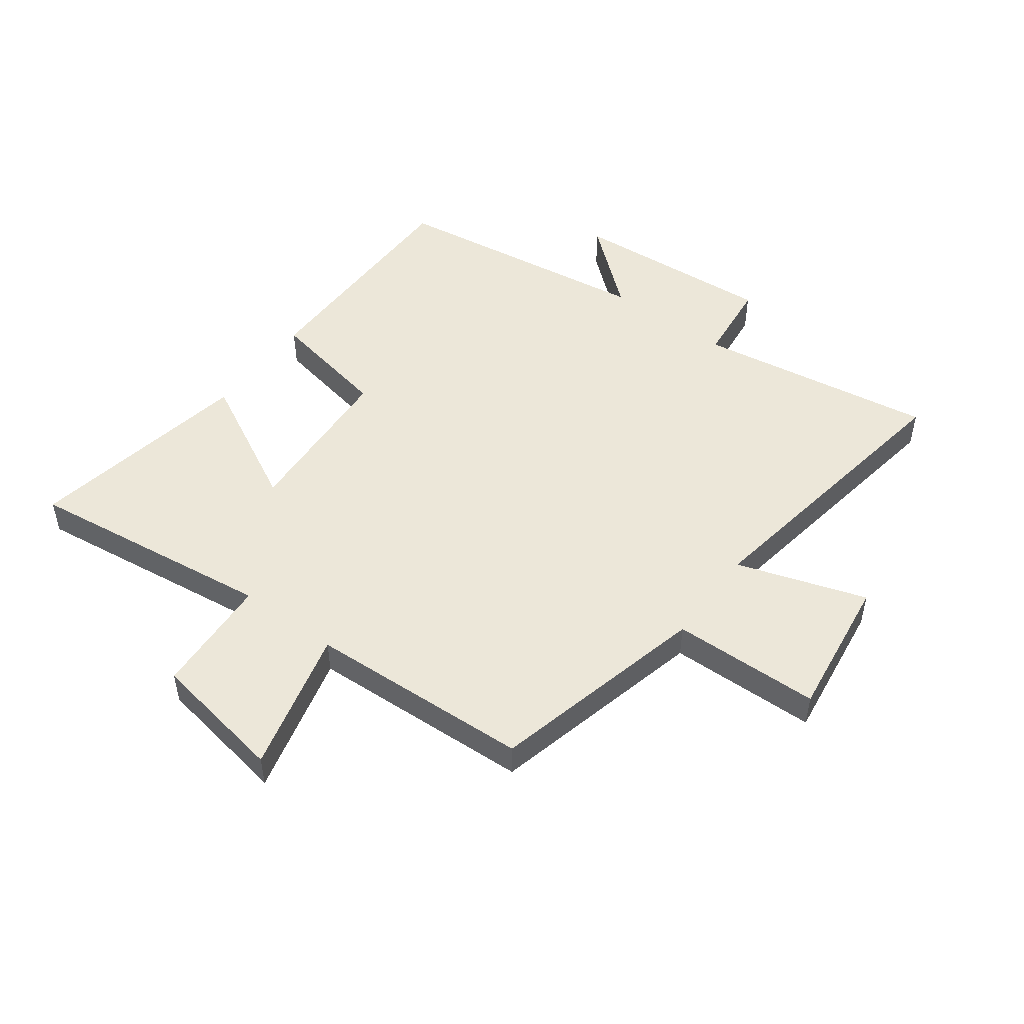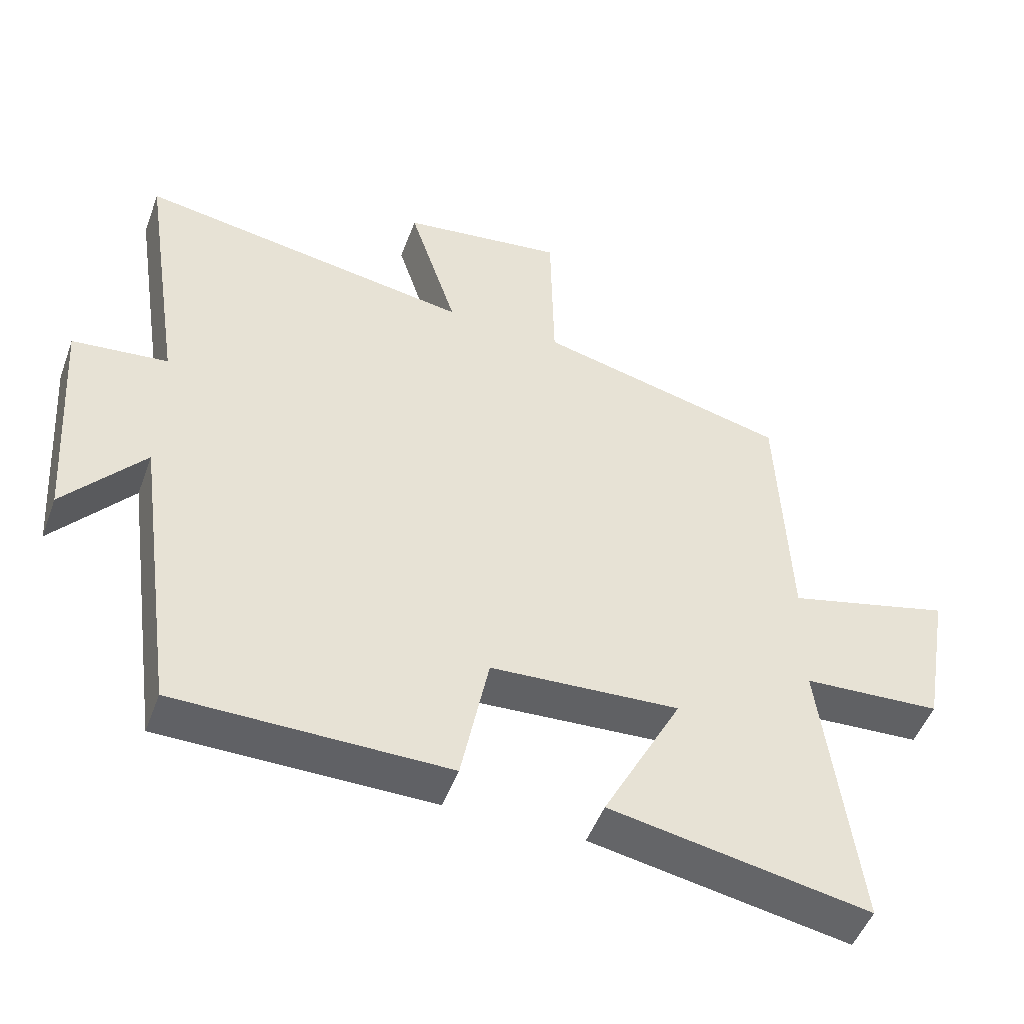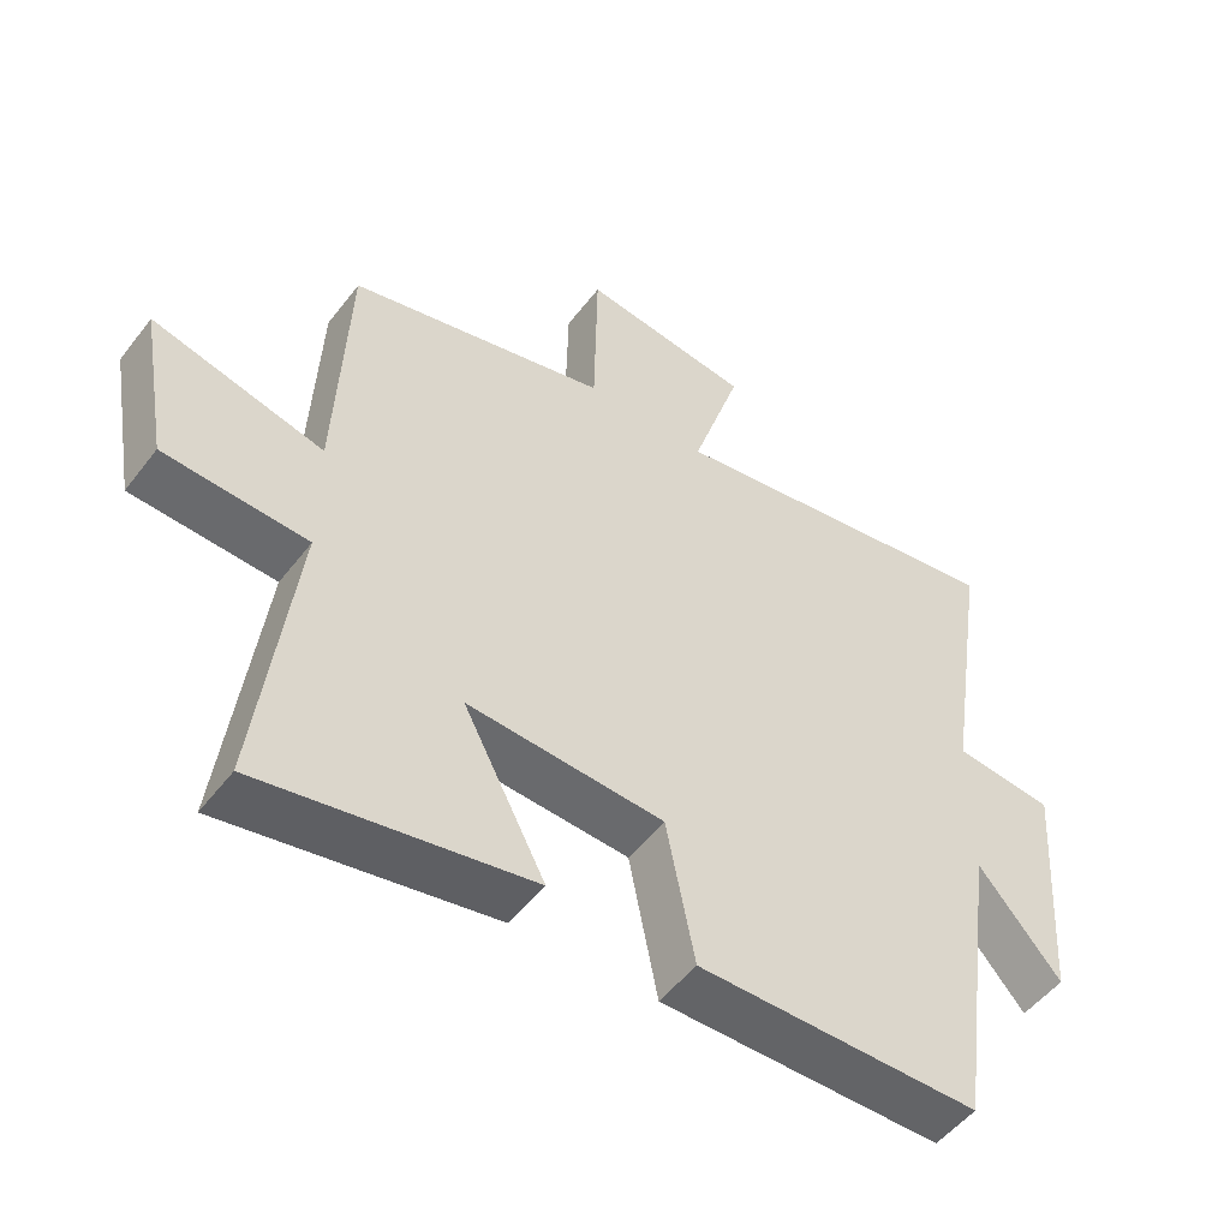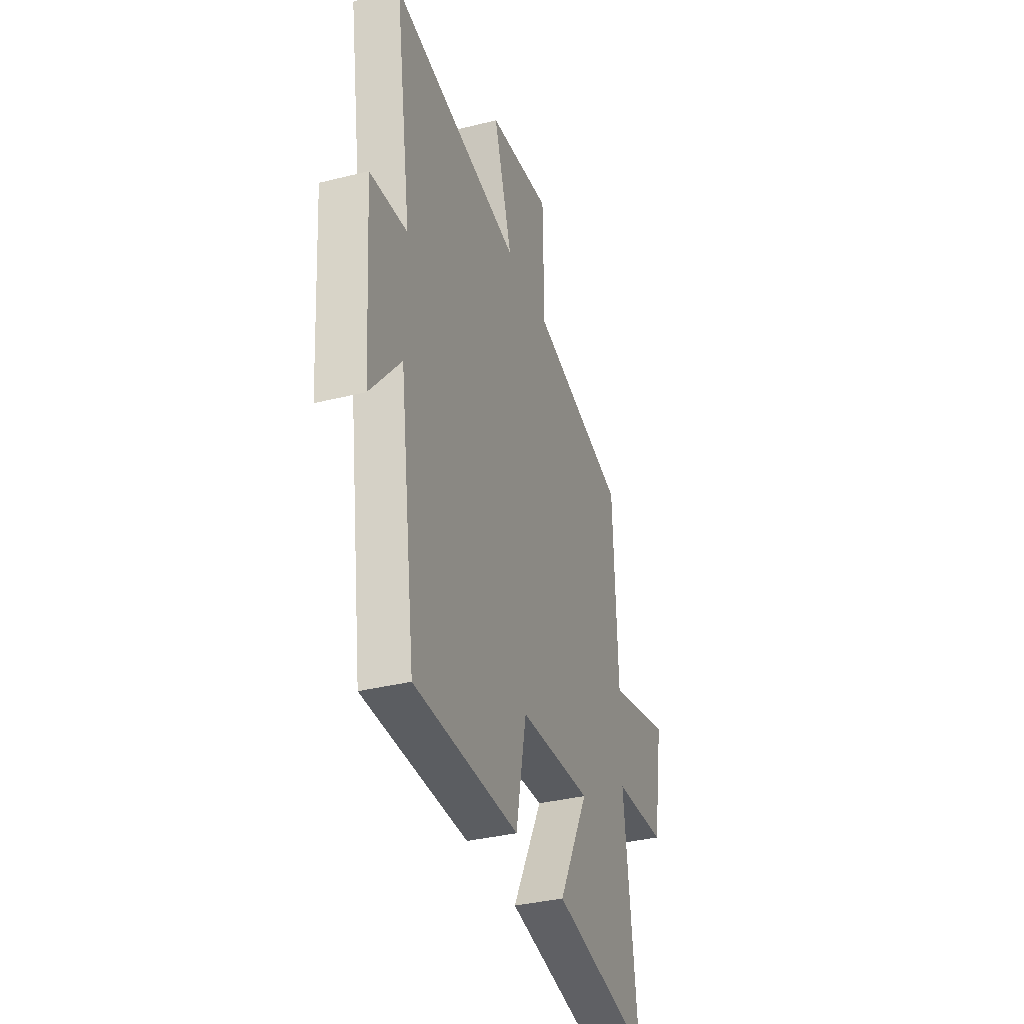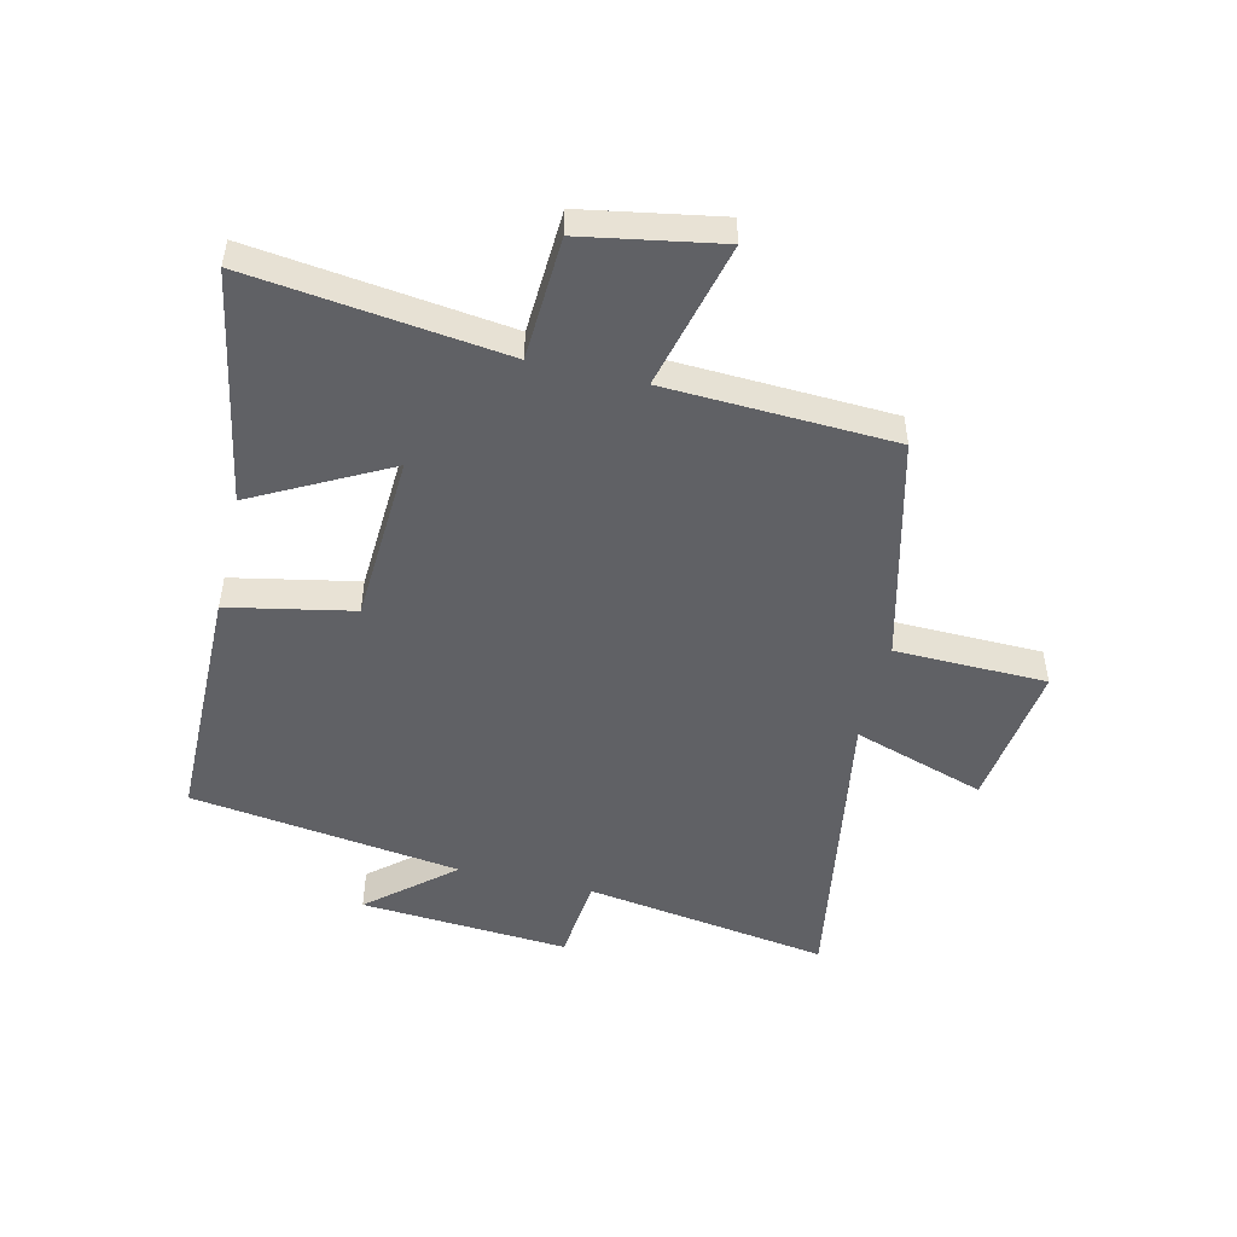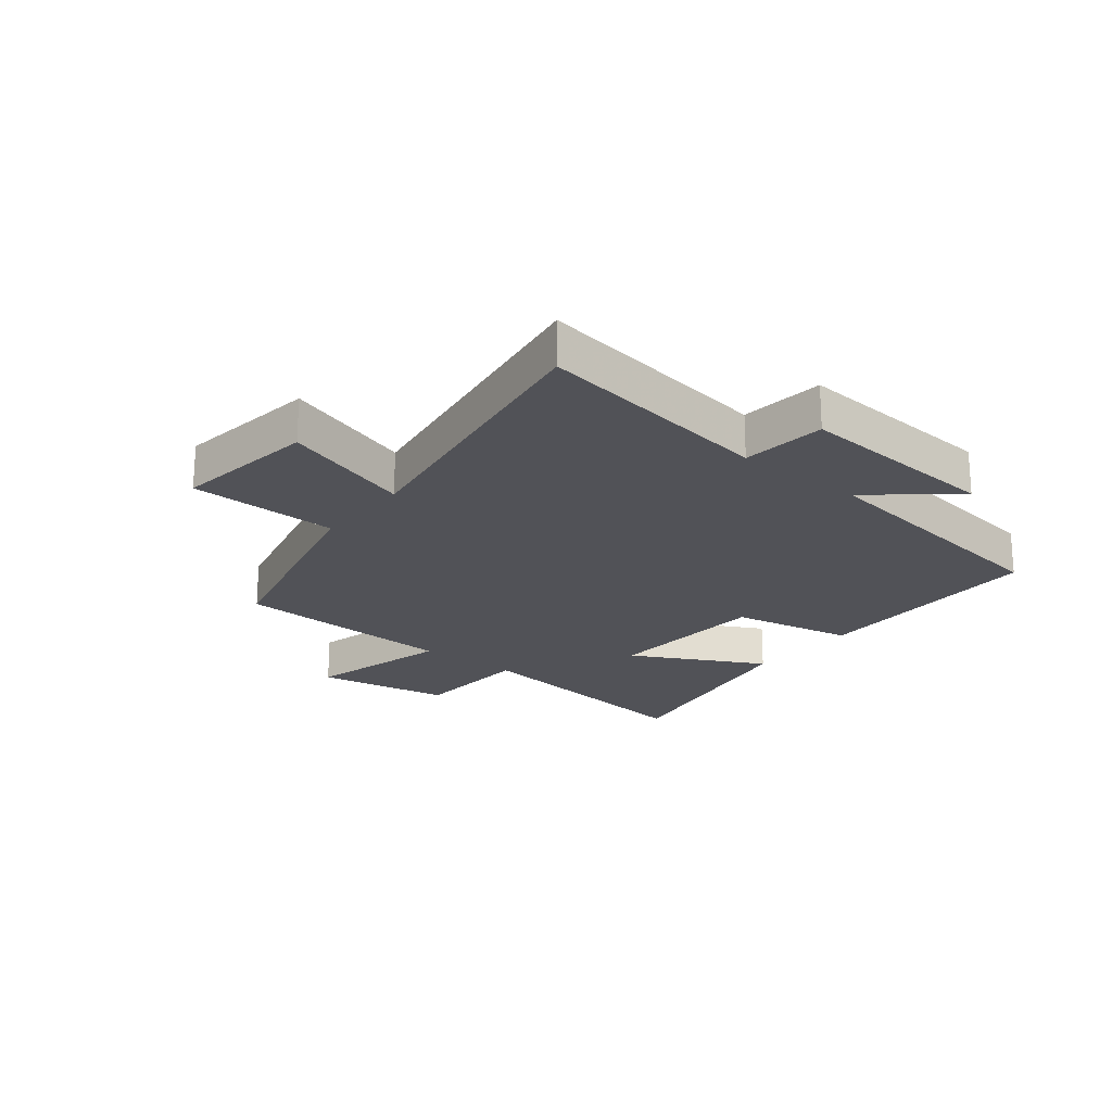
<metadata>
{"format":"obj","ext":"obj","renderer":"f3d","projection":"perspective","resolution":1024,"background":"white","views":[{"elev":50.0,"azim":-53.6,"up":"+Y"},{"elev":-49.3,"azim":160.1,"up":"+Z"},{"elev":-51.5,"azim":-36.3,"up":"+Z"},{"elev":-35.3,"azim":108.4,"up":"+Z"},{"elev":-50.1,"azim":-103.2,"up":"+Y"},{"elev":-21.5,"azim":51.3,"up":"+Y"}]}
</metadata>
<code>
v 0.562 0.07 0.58
v 0.5 0.07 0.174
v 0.642 0.07 0.159
v 0.618 0.07 -0.187
v 0.5 0.07 -0.048
v 0.438 0.07 -0.497
v 0.035 0.07 -0.5
v -0.006 0.07 -0.293
v -0.286 0.07 -0.277
v -0.169 0.07 -0.5
v -0.553 0.07 -0.571
v -0.5 0.07 -0.148
v -0.704 0.07 -0.137
v -0.744 0.07 0.091
v -0.5 0.07 0.03
v -0.483 0.07 0.409
v -0.112 0.07 0.5
v -0.107 0.07 0.752
v 0.135 0.07 0.72
v 0.064 0.07 0.5
v 0.562 0 0.58
v 0.5 0 0.174
v 0.642 0 0.159
v 0.618 0 -0.187
v 0.5 0 -0.048
v 0.438 0 -0.497
v 0.035 0 -0.5
v -0.006 0 -0.293
v -0.286 0 -0.277
v -0.169 0 -0.5
v -0.553 0 -0.571
v -0.5 0 -0.148
v -0.704 0 -0.137
v -0.744 0 0.091
v -0.5 0 0.03
v -0.483 0 0.409
v -0.112 0 0.5
v -0.107 0 0.752
v 0.135 0 0.72
v 0.064 0 0.5
f 17 18 19 20
f 15 16 17 20
f 15 20 1 2
f 12 13 14 15
f 12 15 2 3
f 9 10 11 12
f 8 9 12 3
f 5 6 7 8
f 5 8 3
f 3 4 5
f 40 39 38 37
f 40 37 36 35
f 22 21 40 35
f 35 34 33 32
f 23 22 35 32
f 32 31 30 29
f 23 32 29 28
f 28 27 26 25
f 23 28 25
f 25 24 23
f 1 21 22 2
f 2 22 23 3
f 3 23 24 4
f 4 24 25 5
f 5 25 26 6
f 6 26 27 7
f 7 27 28 8
f 8 28 29 9
f 9 29 30 10
f 10 30 31 11
f 11 31 32 12
f 12 32 33 13
f 13 33 34 14
f 14 34 35 15
f 15 35 36 16
f 16 36 37 17
f 17 37 38 18
f 18 38 39 19
f 19 39 40 20
f 20 40 21 1

</code>
